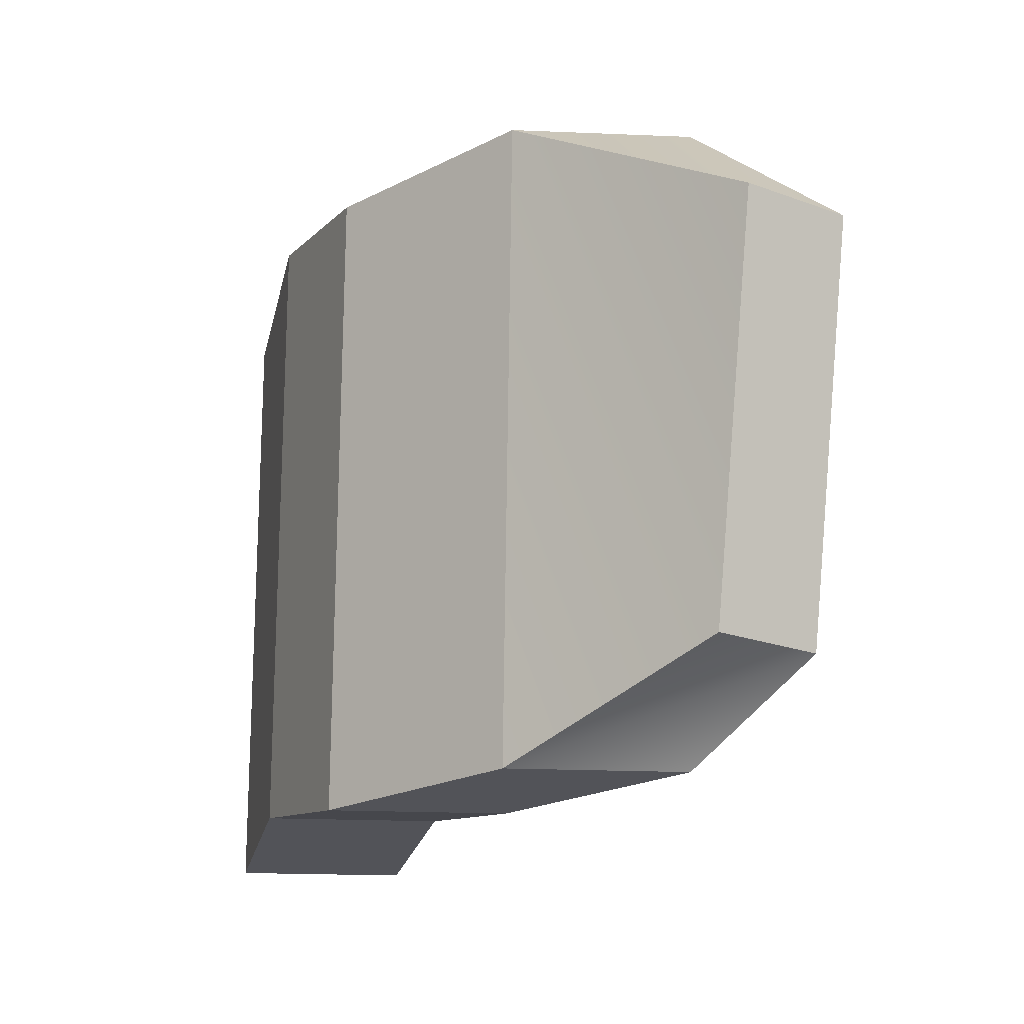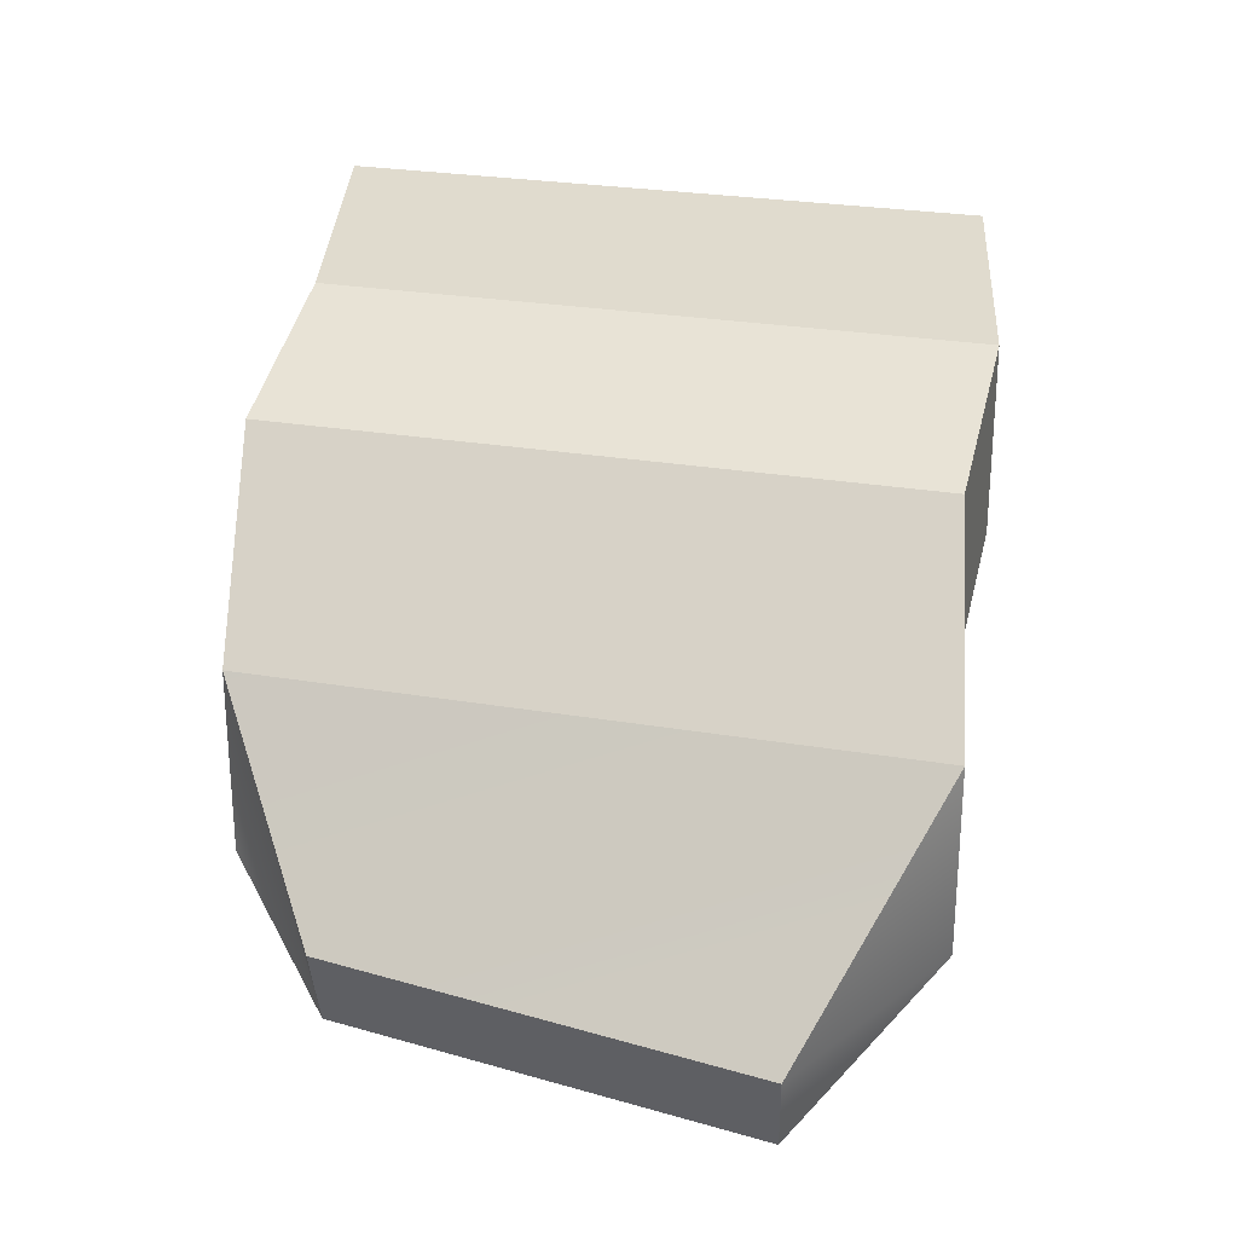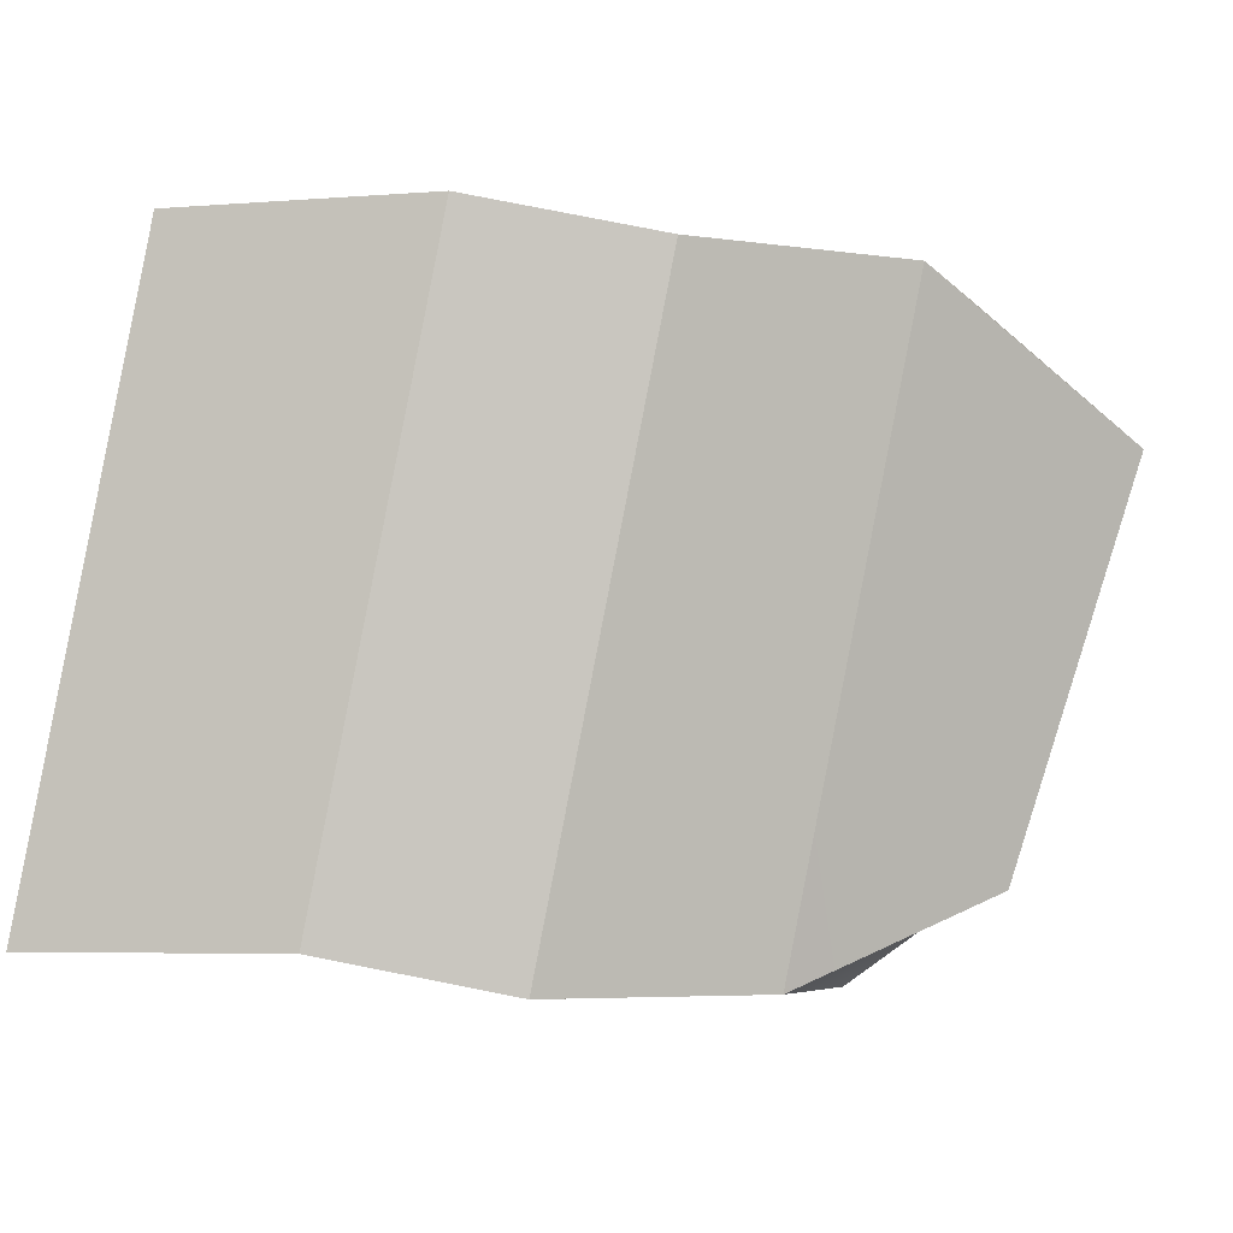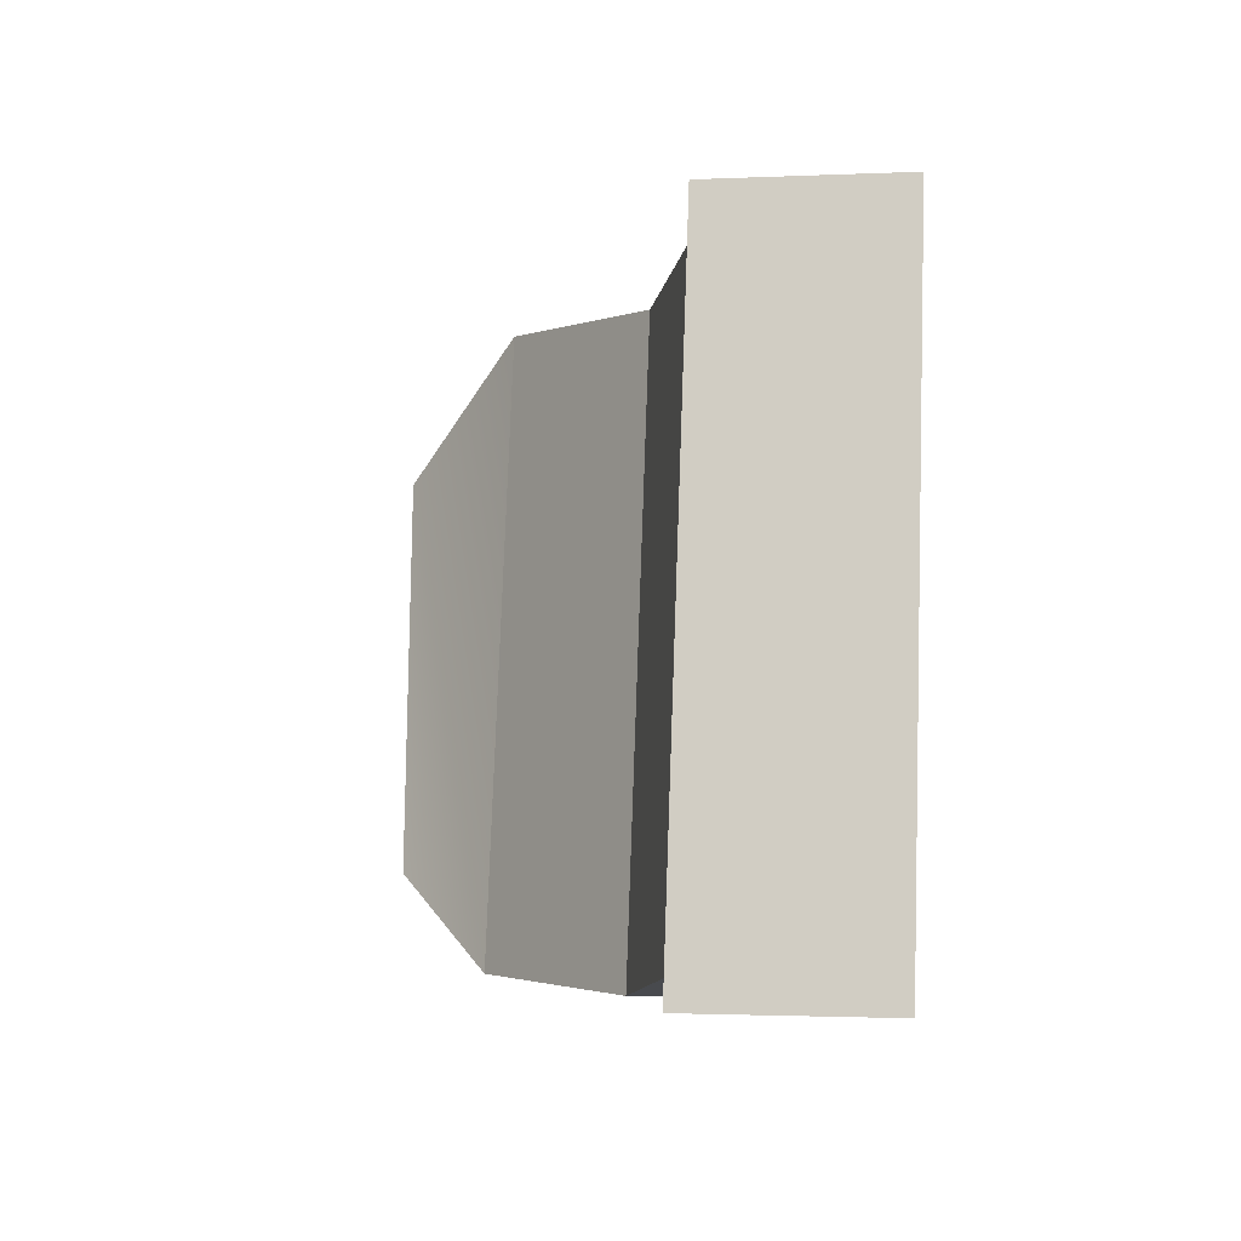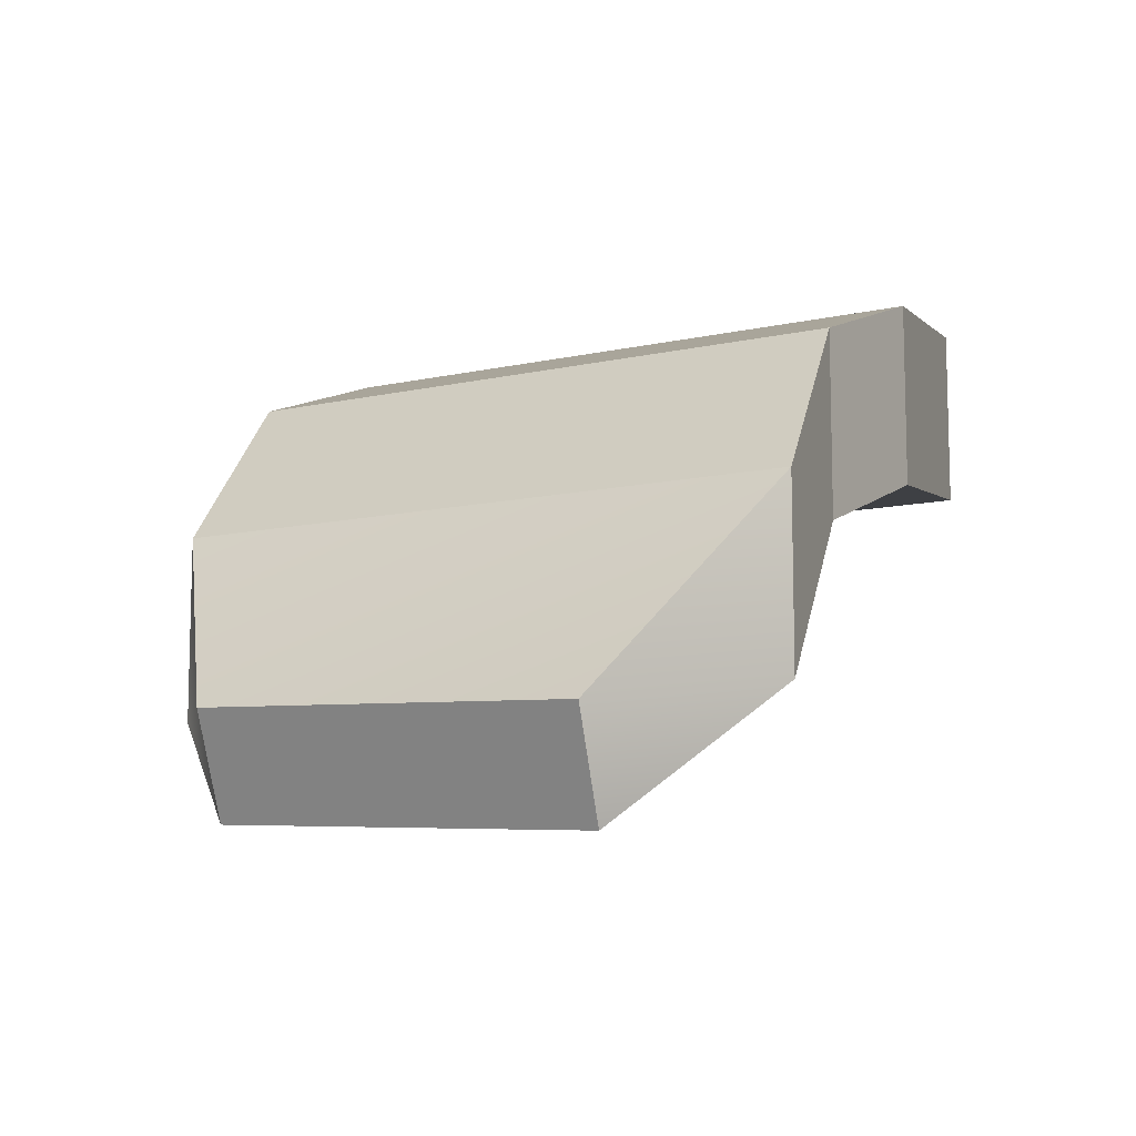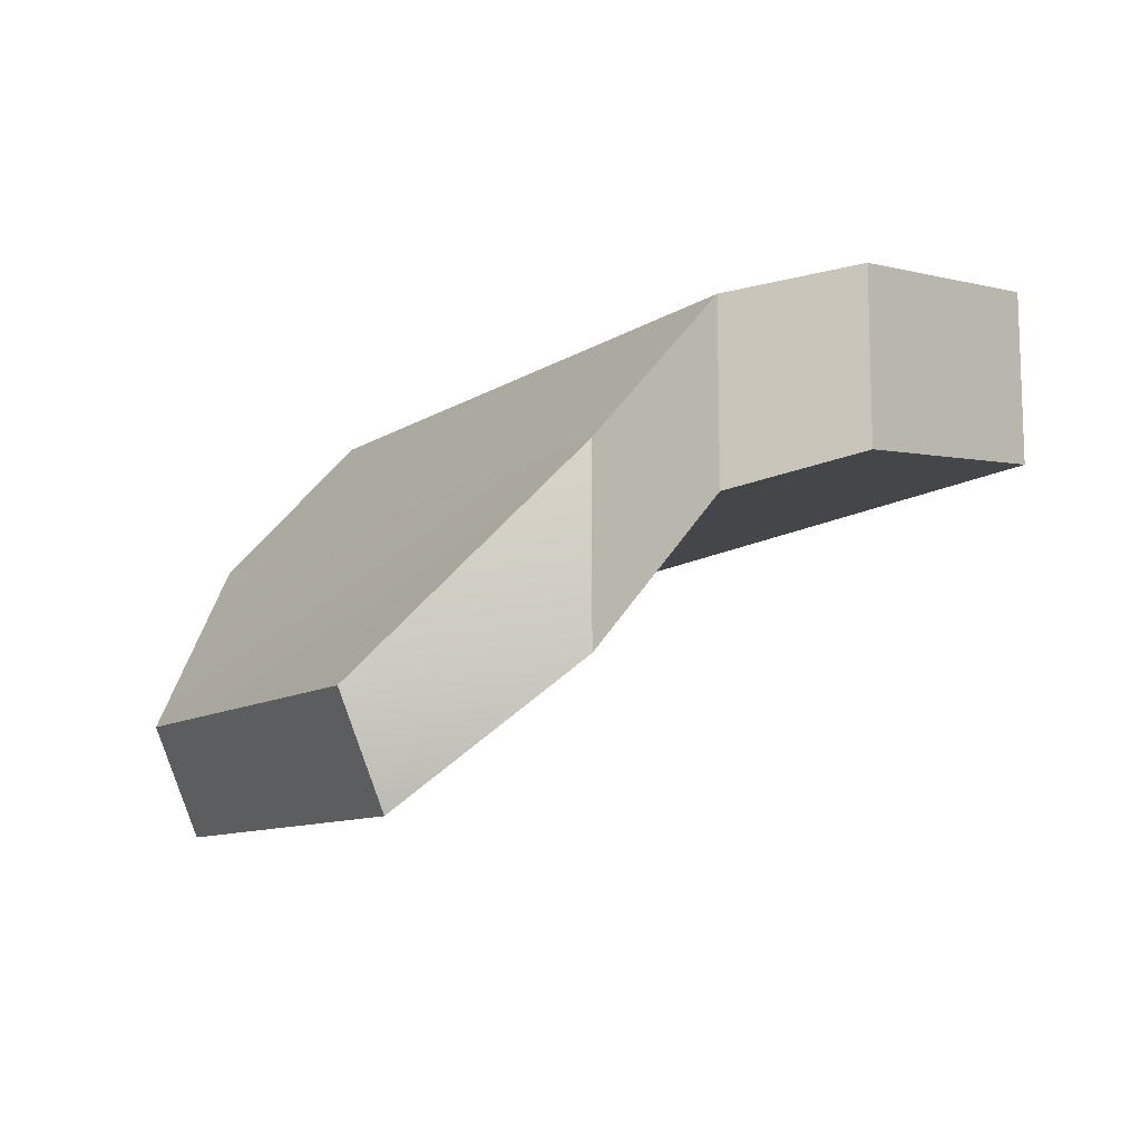
<metadata>
{"format":"obj","ext":"obj","renderer":"f3d","projection":"perspective","resolution":1024,"background":"white","views":[{"elev":-22.6,"azim":-94.1,"up":"+Z"},{"elev":26.3,"azim":-86.7,"up":"+Y"},{"elev":-5.6,"azim":-158.9,"up":"+Z"},{"elev":-1.6,"azim":100.0,"up":"+Z"},{"elev":-10.2,"azim":-71.7,"up":"+Y"},{"elev":-12.5,"azim":-47.1,"up":"+Y"}]}
</metadata>
<code>
o Right Shoulder Pad
g Right Shoulder Pad
v -0.5906 0.9487 0.2186
v -0.7408 0.8923 0.1872
v -0.5906 1.102 0.2186
v -0.7408 1.046 0.1872
v -0.9617 0.6422 0.06756
v -0.8554 0.6612 -0.2704
v -1.007 0.7273 0.06756
v -0.9005 0.7463 -0.2704
v -0.6295 0.8923 -0.3451
v -0.4793 0.9487 -0.3137
v -0.6295 1.046 -0.3451
v -0.4793 1.102 -0.3137
v -0.2603 0.9793 -0.3137
v -0.3715 0.9793 0.2186
v -0.2603 1.133 -0.3137
v -0.3715 1.133 0.2186
v -0.8811 0.7515 0.1872
v -0.7699 0.7515 -0.3451
v -0.8811 0.9049 0.1872
v -0.7699 0.9049 -0.3451
f 3 4 2 1
f 7 8 6 5
f 11 12 10 9
f 15 16 14 13
f 12 11 4 3
f 1 2 9 10
f 17 18 9 2
f 19 17 2 4
f 18 20 11 9
f 20 19 4 11
f 13 14 1 10
f 15 13 10 12
f 14 16 3 1
f 16 15 12 3
f 5 6 18 17
f 7 5 17 19
f 6 8 20 18
f 8 7 19 20

</code>
